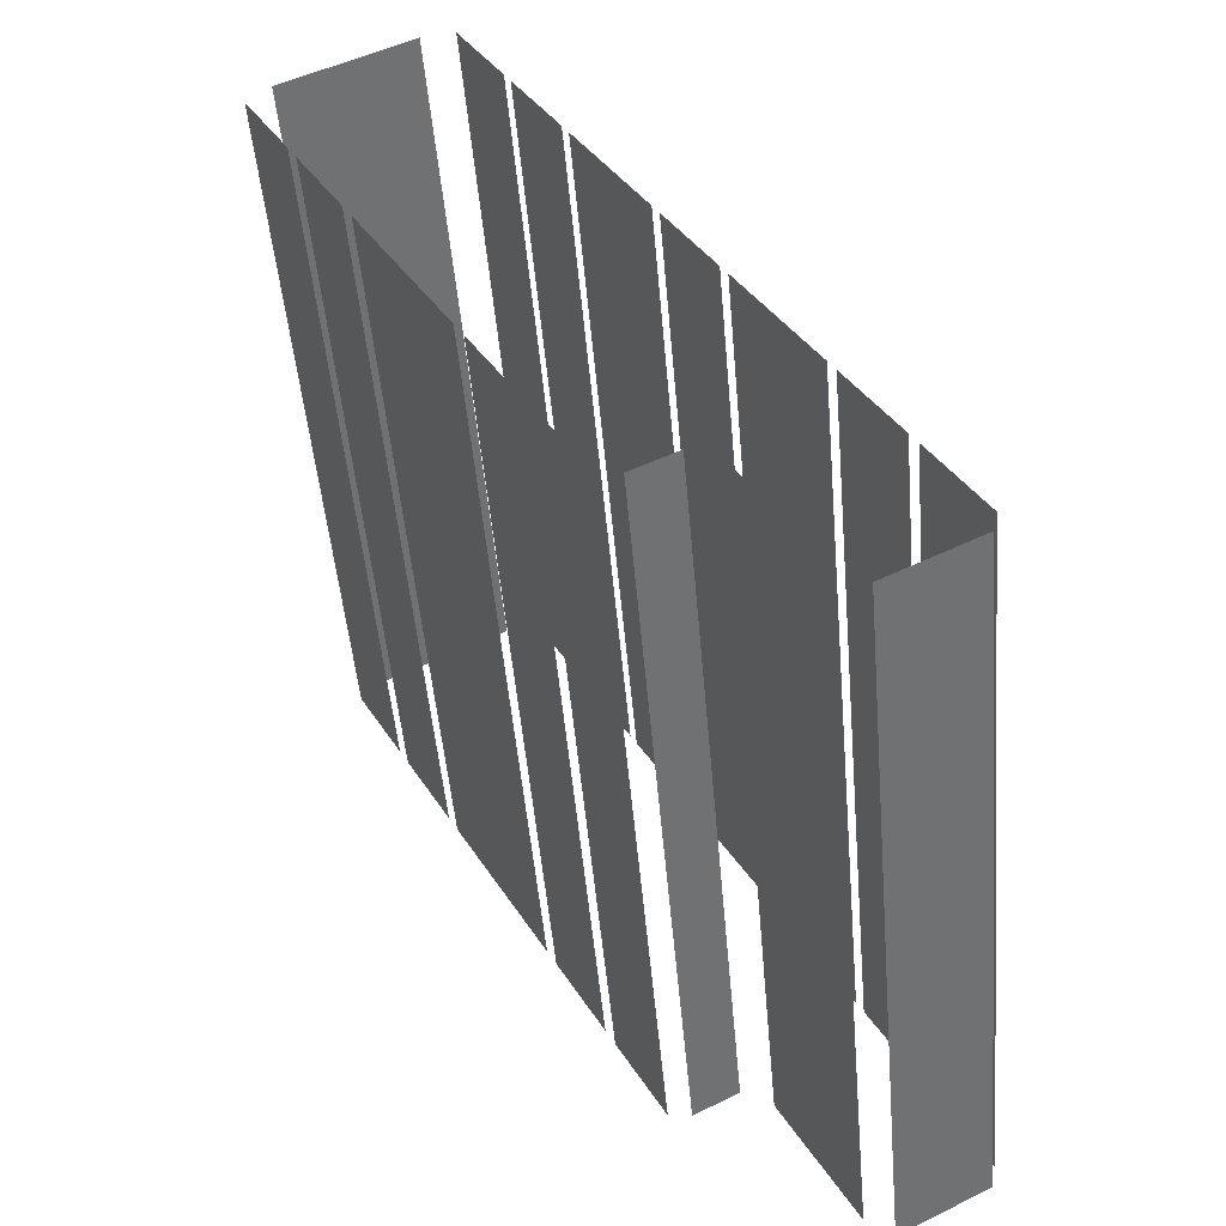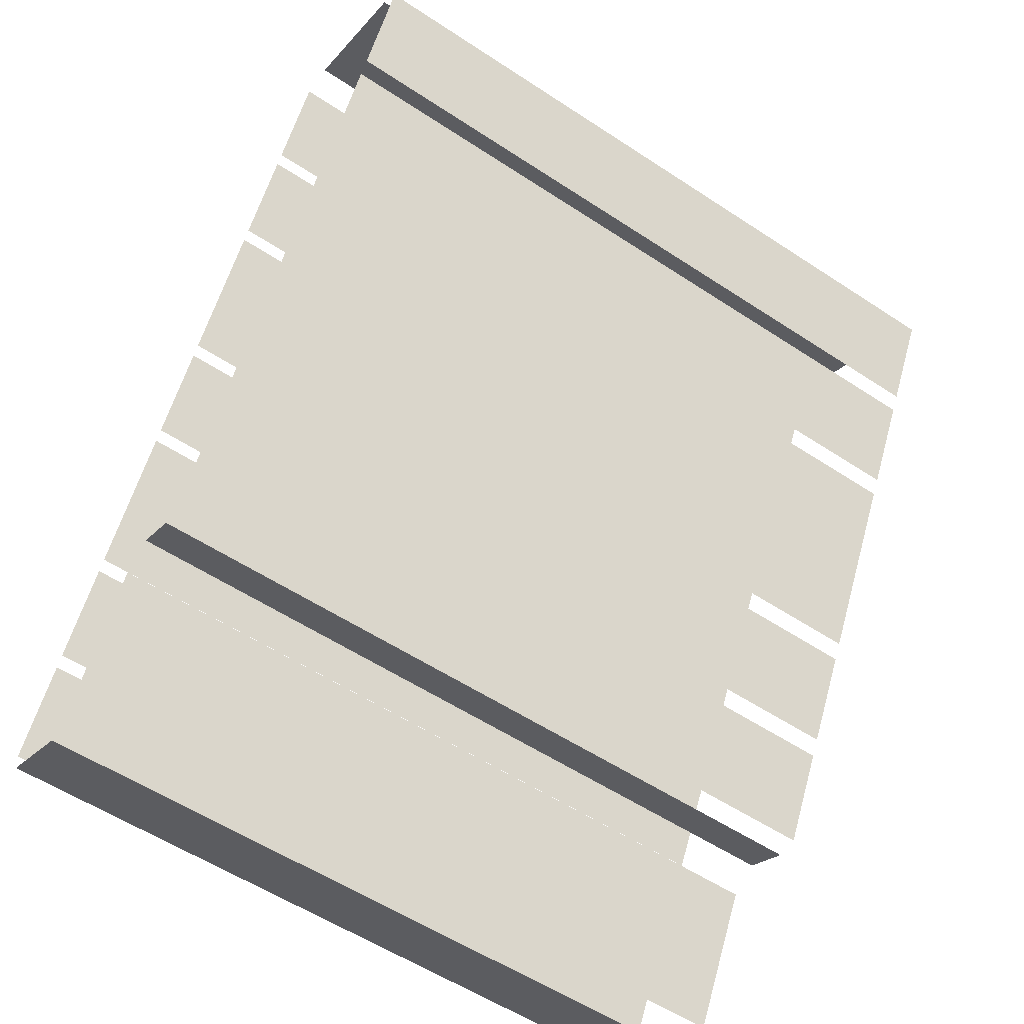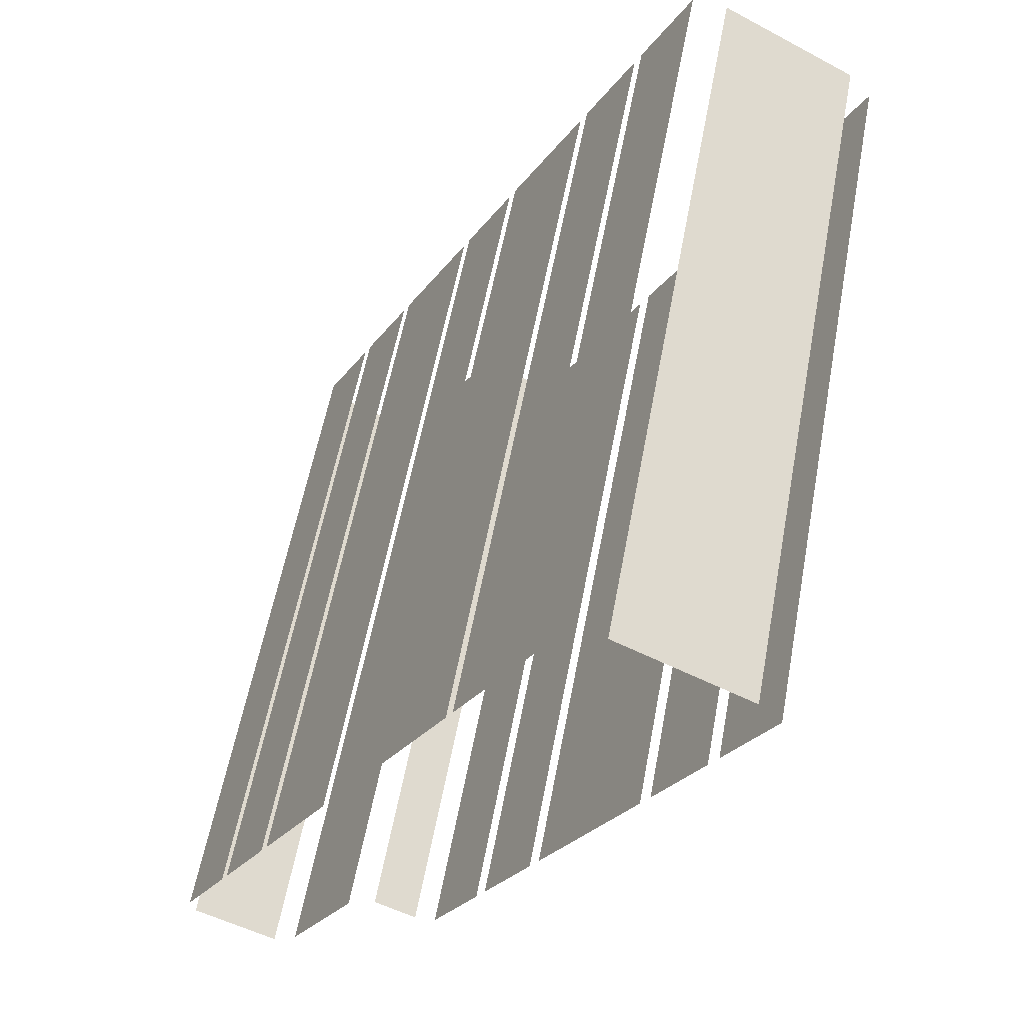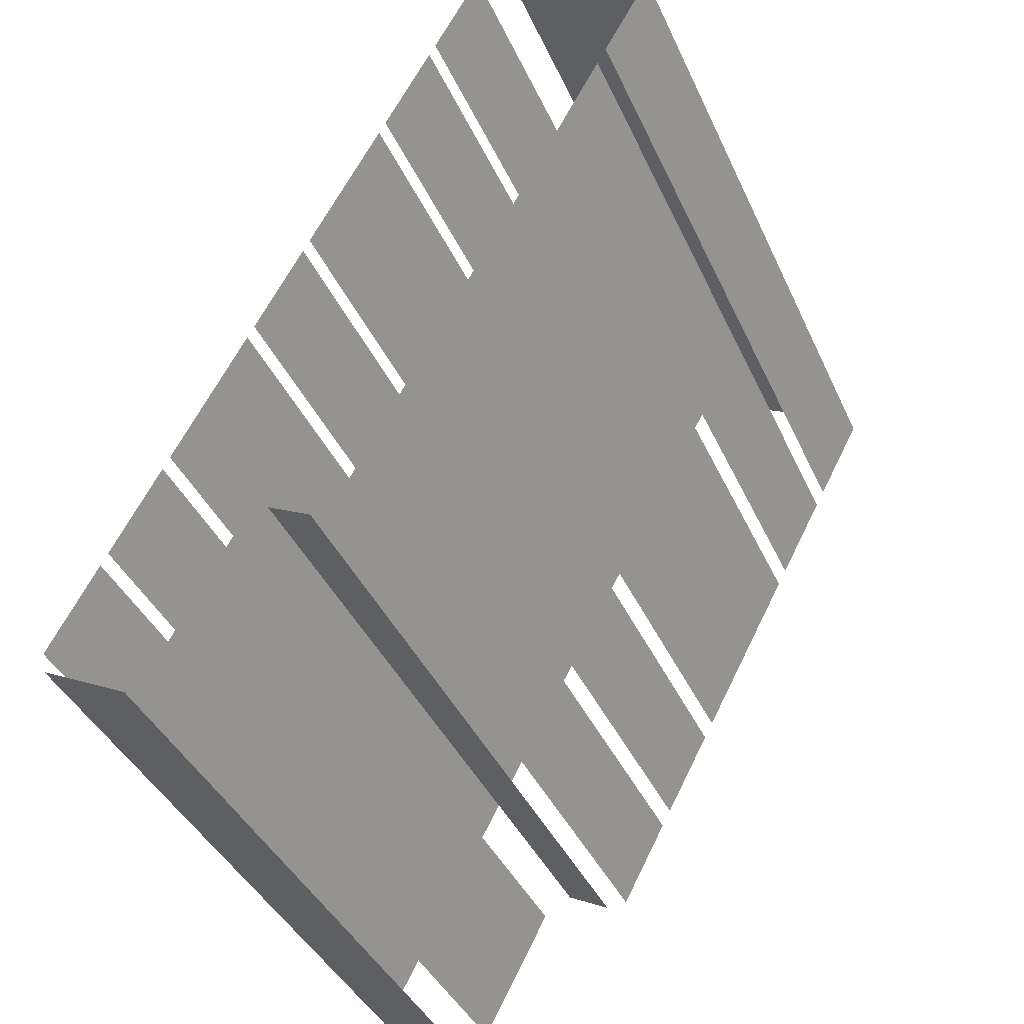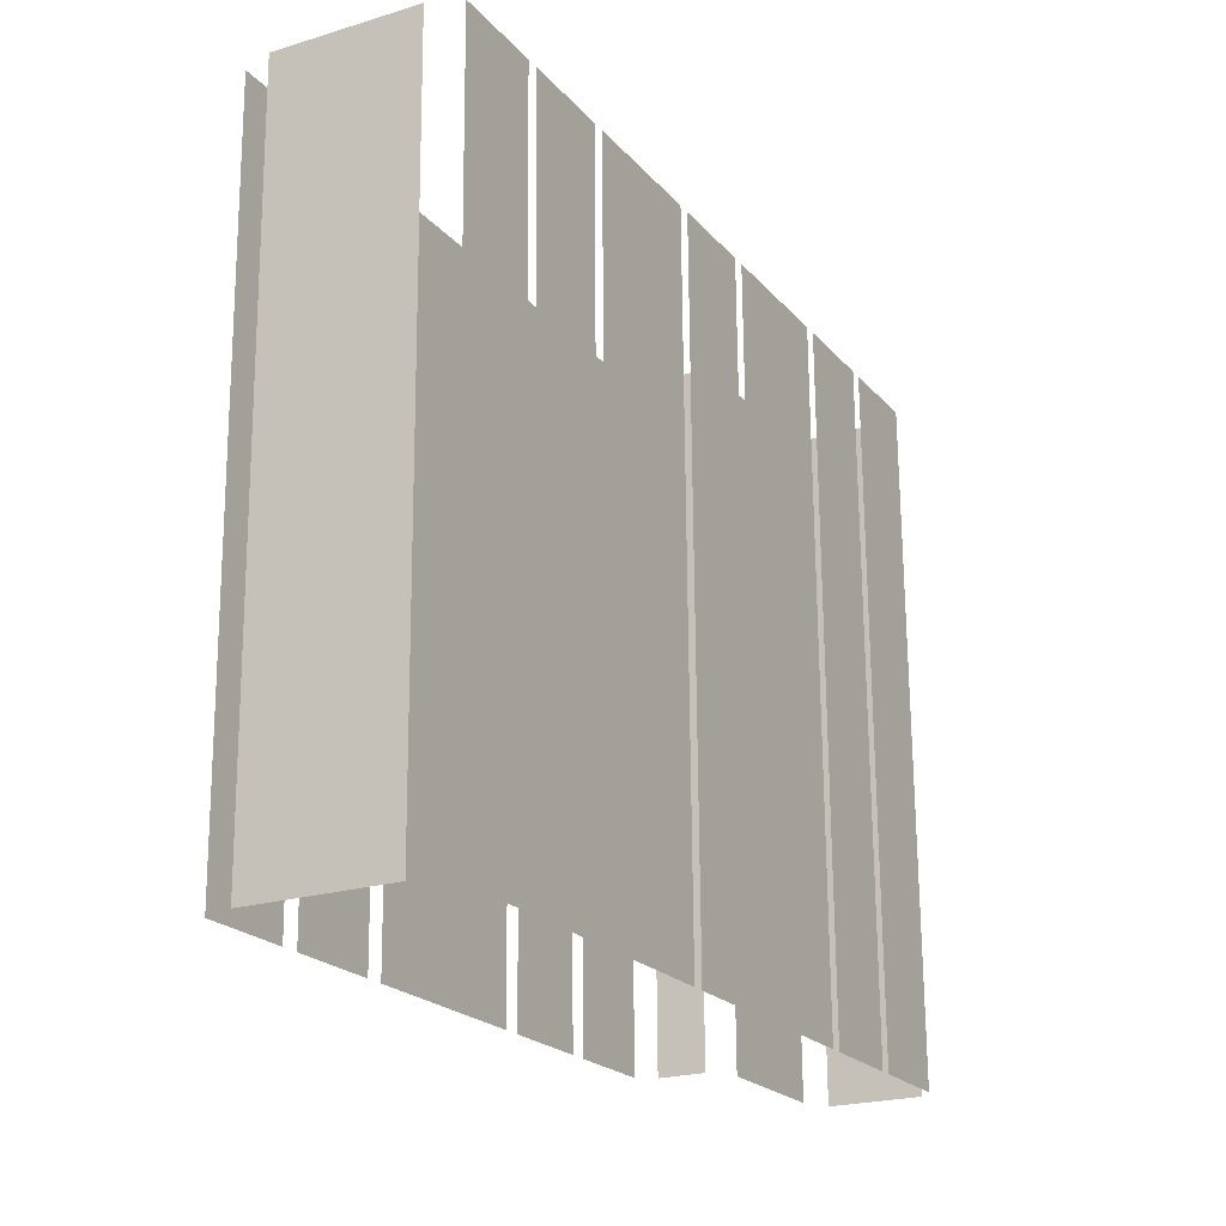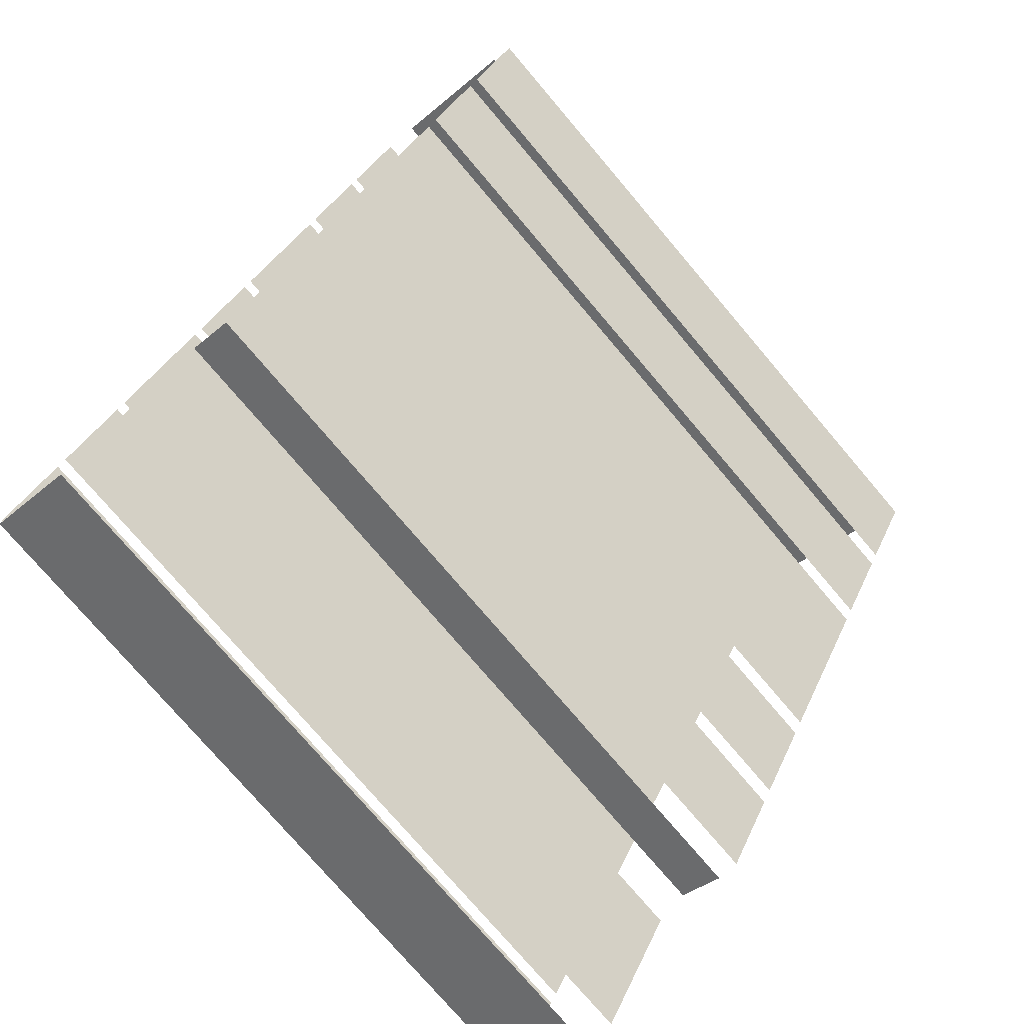
<metadata>
{"format":"obj","ext":"obj","renderer":"f3d","projection":"perspective","resolution":1024,"background":"white","views":[{"elev":-50.2,"azim":-175.0,"up":"+Y"},{"elev":-56.3,"azim":55.4,"up":"+Y"},{"elev":58.1,"azim":10.6,"up":"+Y"},{"elev":-40.8,"azim":23.1,"up":"+Y"},{"elev":68.9,"azim":179.6,"up":"+Y"},{"elev":-75.9,"azim":40.3,"up":"+Y"}]}
</metadata>
<code>
o geometryt000010000010000110010110000110000110100000010100st96
v 835.5 -232.4 169.8
v 835.5 -232.4 149.3
v 838 -233.7 149.3
v 838 -233.7 169.8
v 836.7 -229.3 169.8
v 836.7 -229.3 149.3
v 835.3 -231.8 149.3
v 835.3 -231.8 169.8
v 838.2 -226.5 169.8
v 838.2 -226.5 149.3
v 836.9 -229 149.3
v 836.9 -229 169.8
v 840.4 -222.4 149.3
v 838.4 -226.1 149.3
v 838.4 -226.1 169.8
v 840.4 -222.4 169.8
v 841.9 -219.6 149.3
v 840.6 -222.1 149.3
v 840.6 -222.1 169.8
v 841.9 -219.6 169.8
v 844.1 -215.5 169.8
v 844.1 -215.5 149.3
v 842.1 -219.2 149.3
v 842.1 -219.2 169.8
v 845.6 -212.7 169.8
v 845.6 -212.7 149.3
v 844.3 -215.2 149.3
v 844.3 -215.2 169.8
v 847.2 -209.9 169.8
v 847.2 -209.9 149.3
v 845.8 -212.3 149.3
v 845.8 -212.3 169.8
v 838.7 -233.2 169.8
v 838.7 -233.2 149.3
v 840.7 -229.4 149.3
v 840.7 -229.4 169.8
v 841.5 -229 149.3
v 842.8 -229.6 149.3
v 842.8 -229.6 169.8
v 841.5 -229 169.8
v 843.4 -229.6 149.3
v 844.7 -227.1 149.3
v 844.7 -227.1 169.8
v 843.4 -229.6 169.8
v 845 -226.6 149.3
v 846.3 -224.1 149.3
v 846.3 -224.1 169.8
v 845 -226.6 169.8
v 846.6 -223.6 169.8
v 846.6 -223.6 149.3
v 849.3 -218.7 149.3
v 849.3 -218.7 169.8
v 849.5 -218.2 149.3
v 850.9 -215.7 149.3
v 850.9 -215.7 169.8
v 849.5 -218.2 169.8
v 851.1 -215.2 169.8
v 851.1 -215.2 149.3
v 852.5 -212.7 149.3
v 852.5 -212.7 169.8
v 851.8 -212 149.3
v 848.1 -210 149.3
v 848.1 -210 169.8
v 851.8 -212 169.8
f 1 2 3
f 1 3 4
f 5 6 7
f 5 7 8
f 9 10 11
f 9 11 12
f 13 14 15
f 16 13 15
f 17 18 19
f 20 17 19
f 21 22 23
f 21 23 24
f 25 26 27
f 25 27 28
f 29 30 31
f 29 31 32
f 37 38 39
f 40 37 39
f 41 42 43
f 44 41 43
f 45 46 47
f 48 45 47
f 49 50 51
f 49 51 52
f 53 54 55
f 56 53 55
f 57 58 59
f 57 59 60
f 61 62 63
f 64 61 63
f 33 34 35
f 33 35 36

</code>
